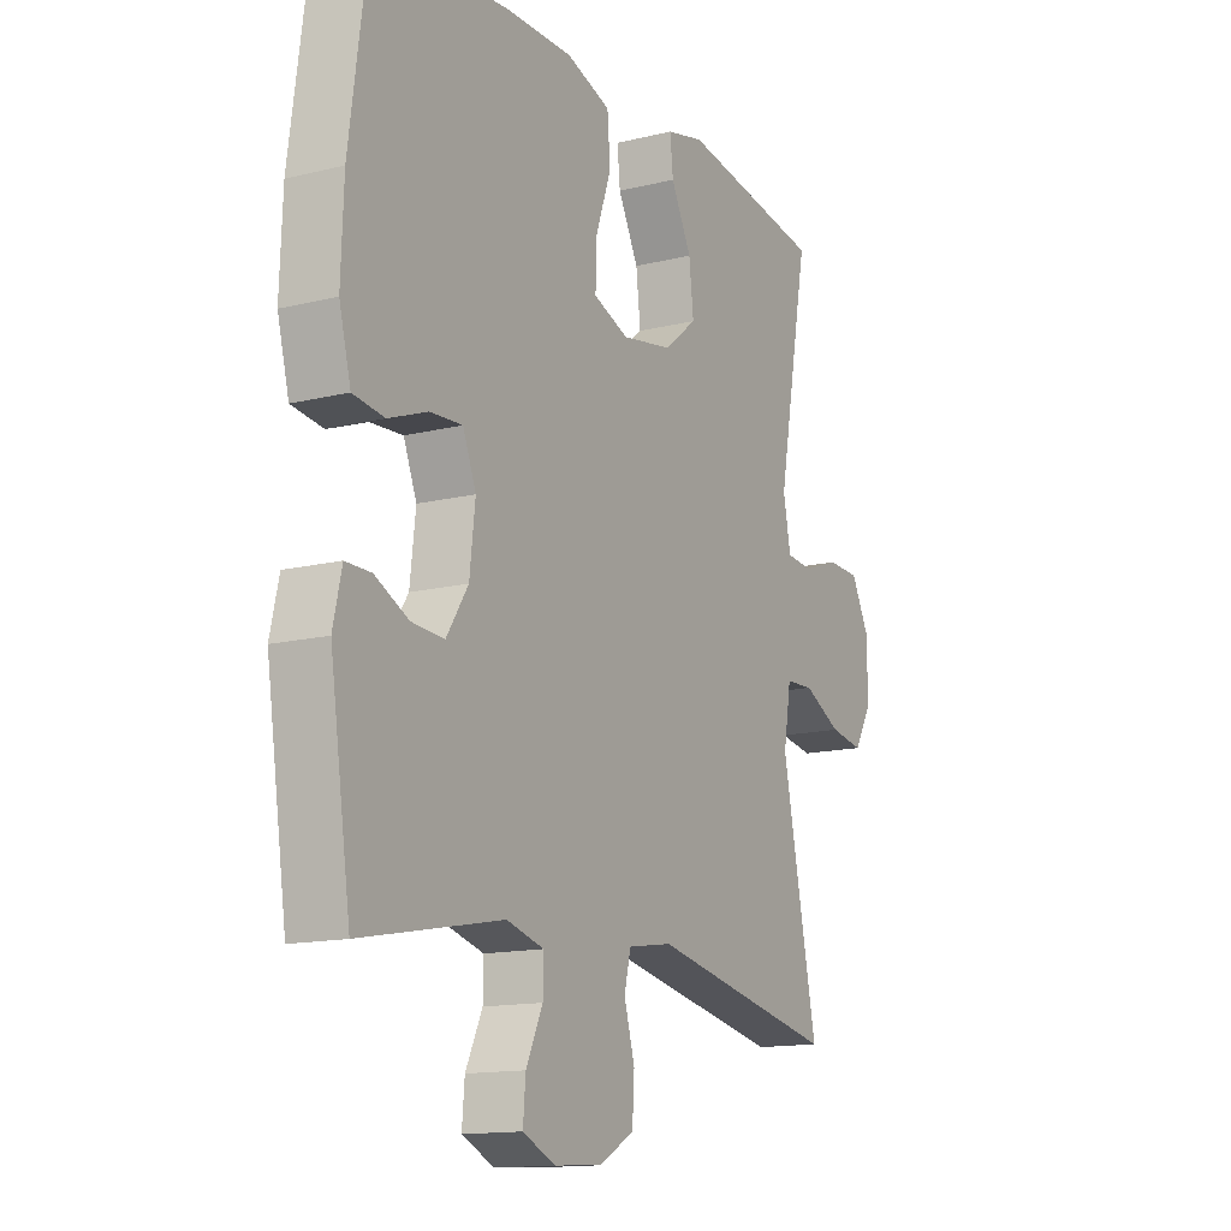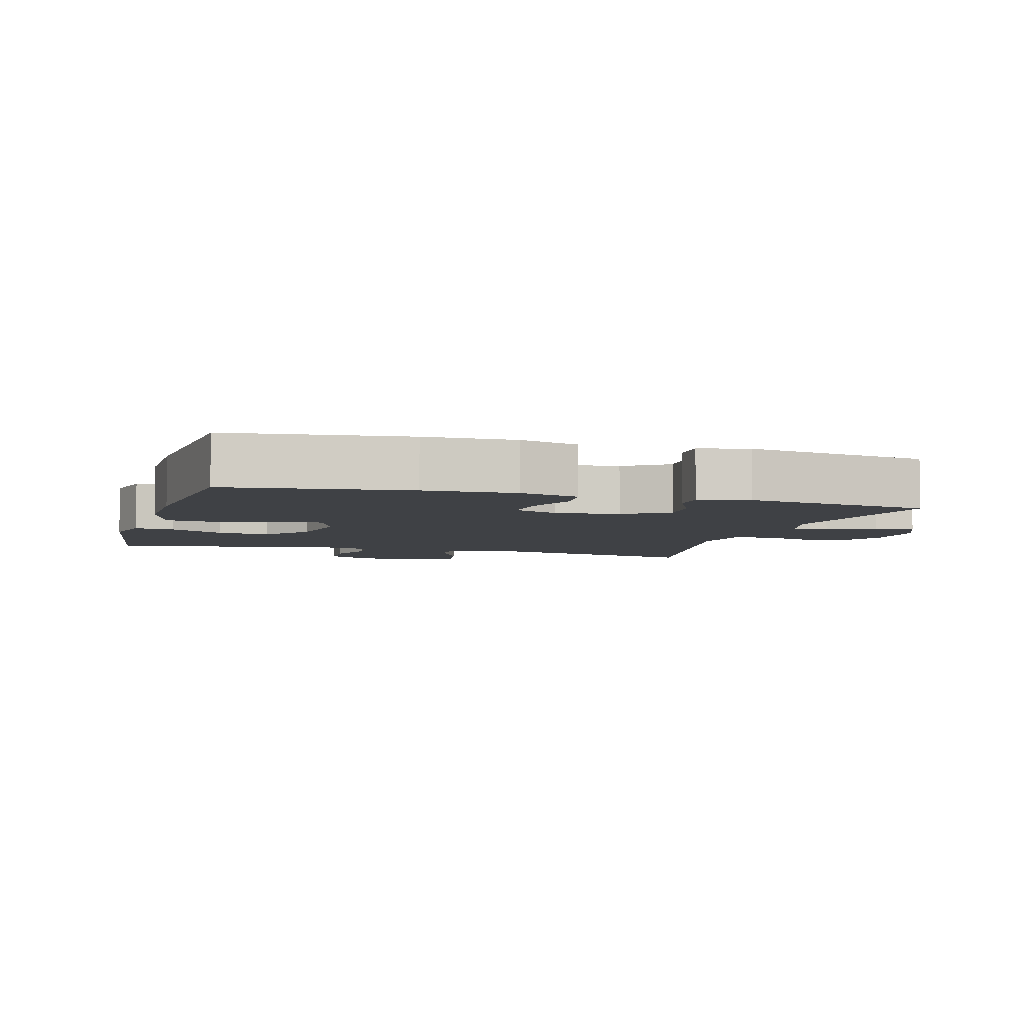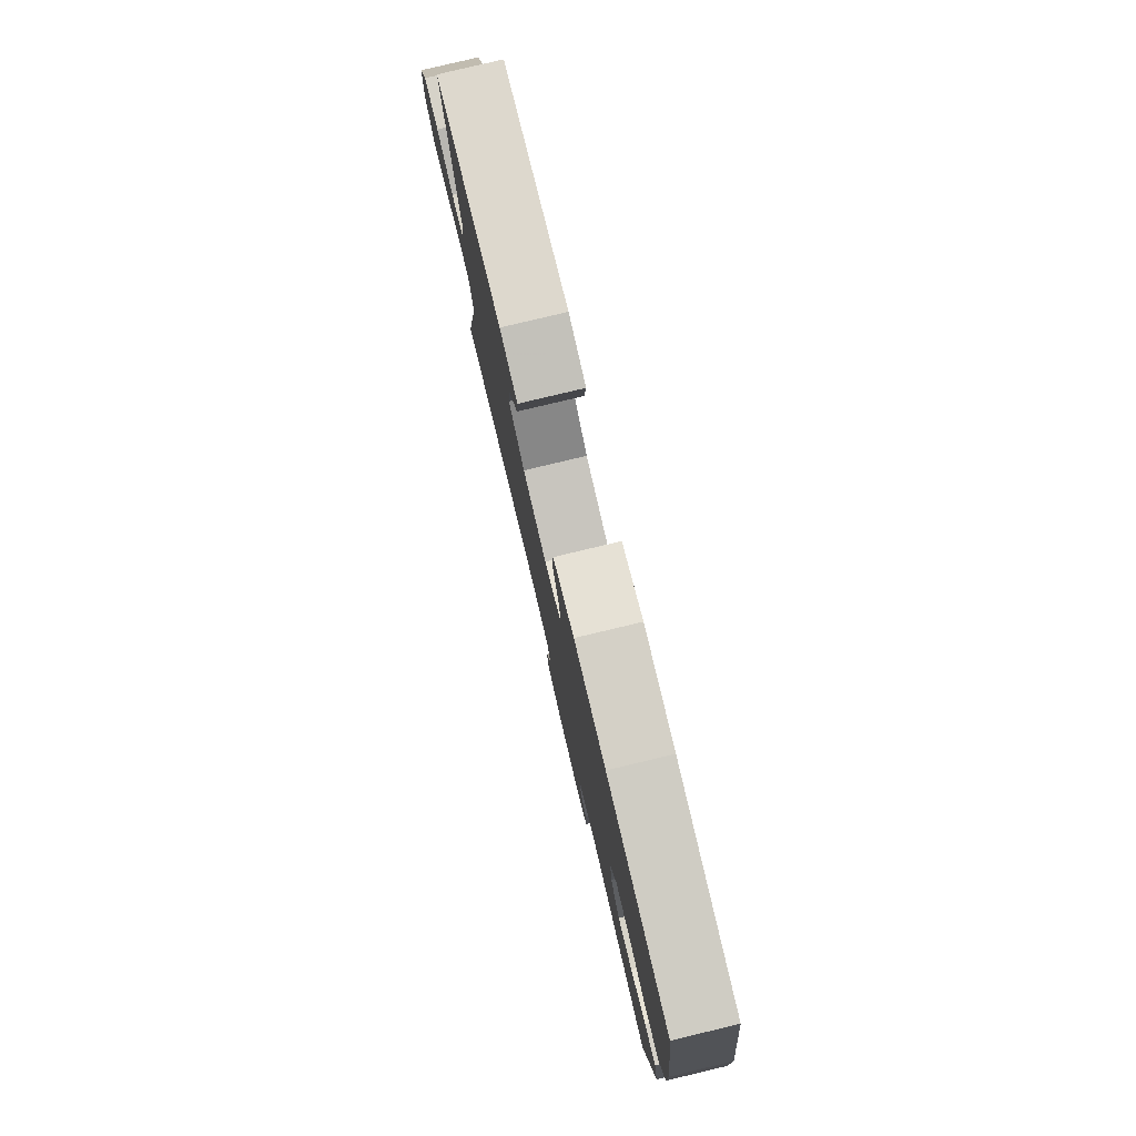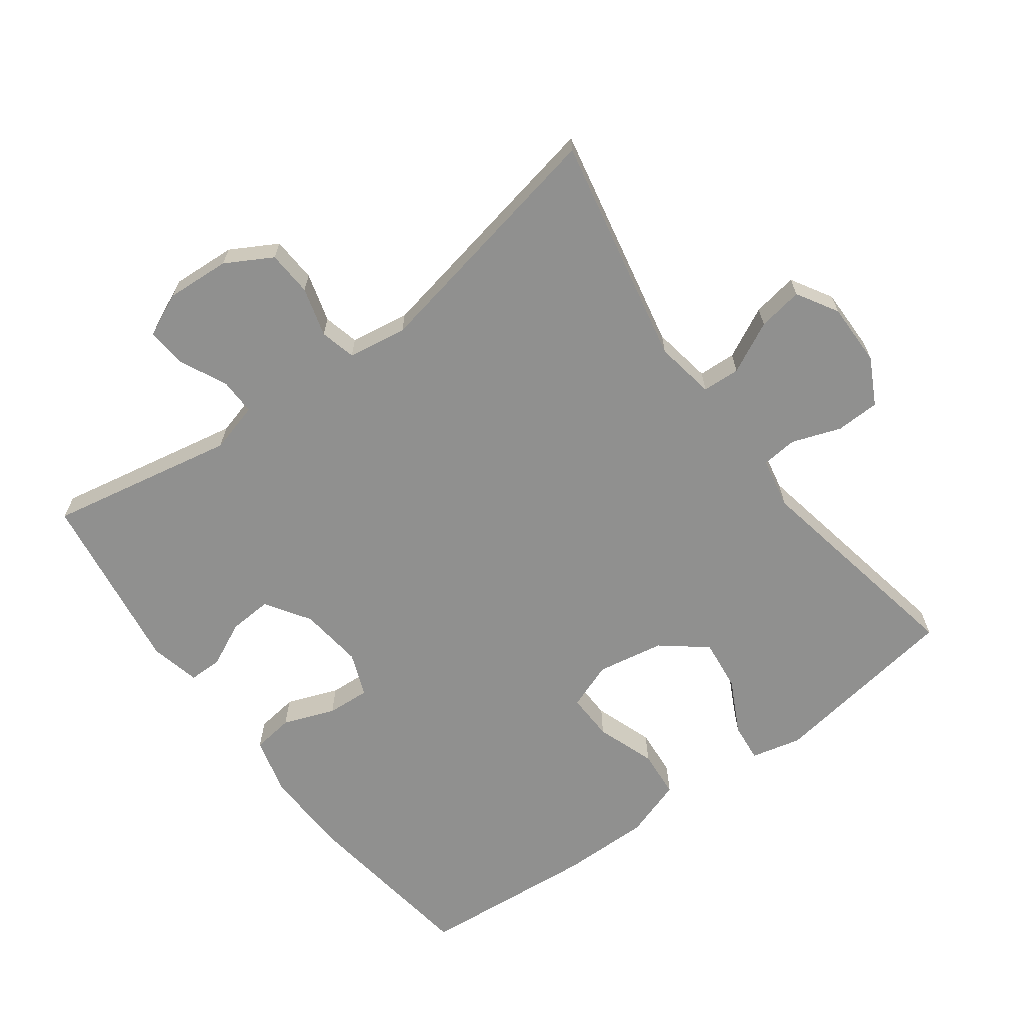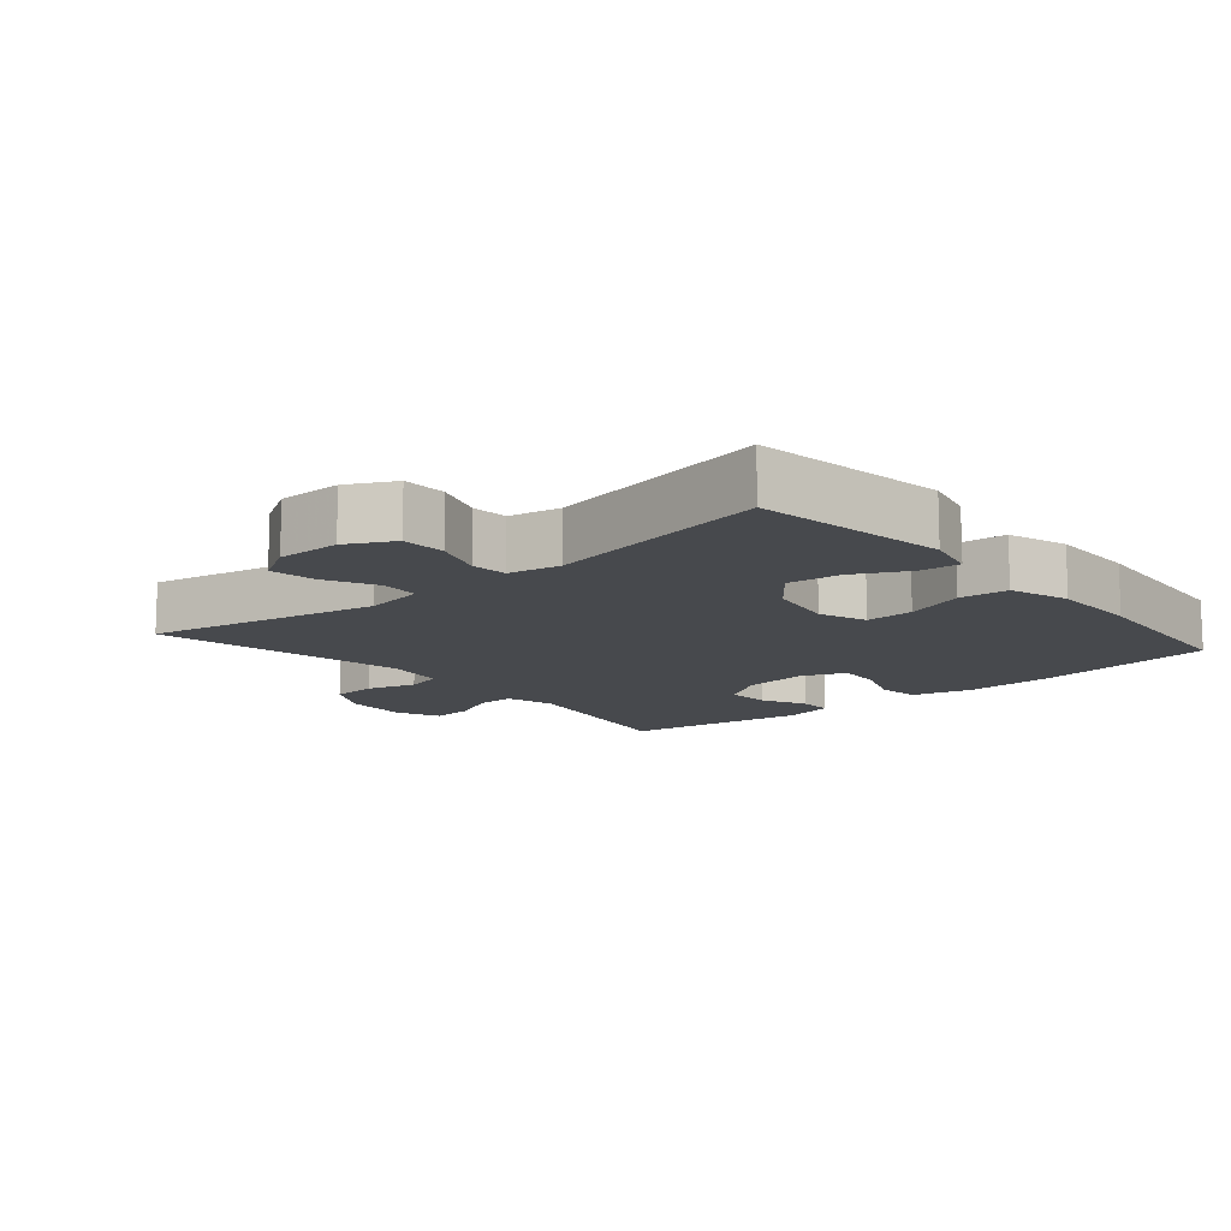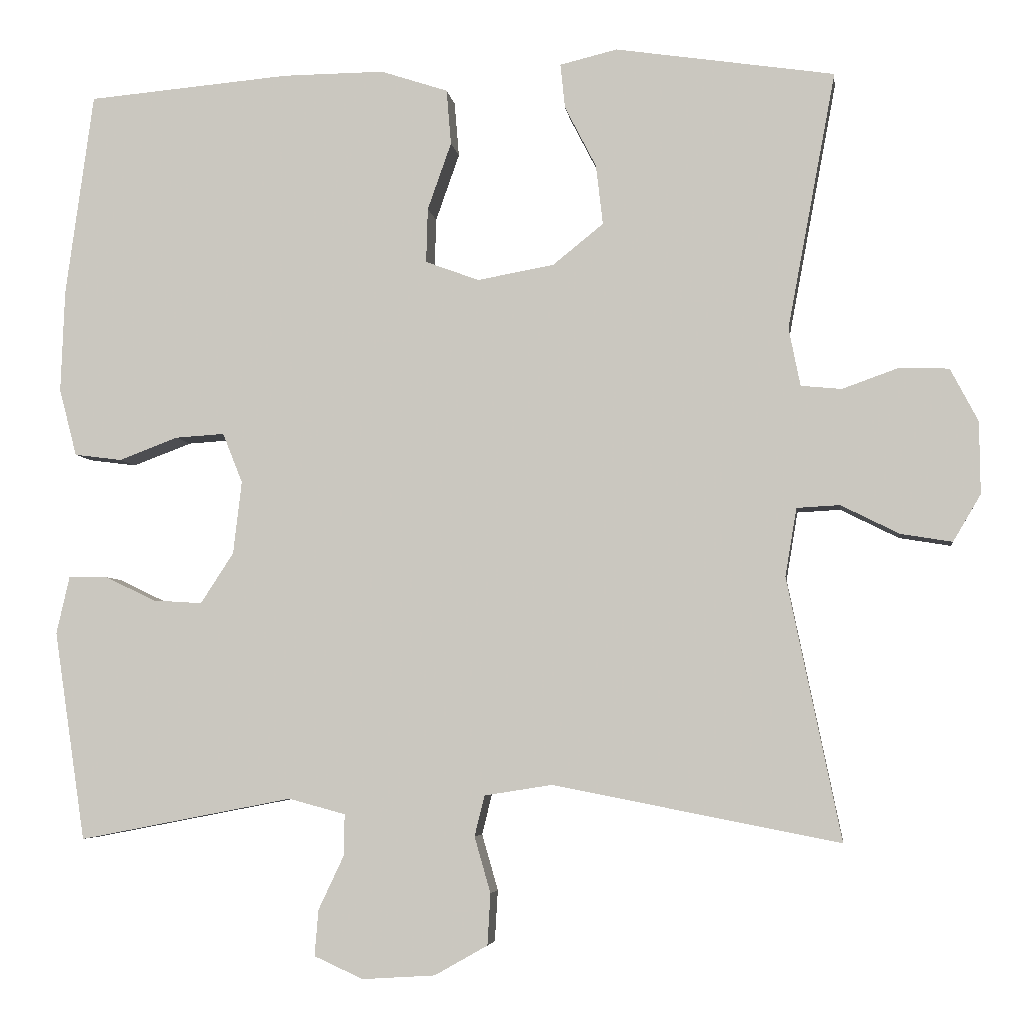
<metadata>
{"format":"obj","ext":"obj","renderer":"f3d","projection":"perspective","resolution":1024,"background":"white","views":[{"elev":-14.2,"azim":118.4,"up":"+Z"},{"elev":-5.4,"azim":73.6,"up":"+Y"},{"elev":79.9,"azim":76.6,"up":"+Z"},{"elev":-65.6,"azim":-143.5,"up":"+Y"},{"elev":-12.4,"azim":-49.4,"up":"+Y"},{"elev":-5.0,"azim":-172.5,"up":"+Z"}]}
</metadata>
<code>
v -0.5 0.07 0.5
v -0.214 0.07 0.543
v -0.139 0.07 0.525
v -0.145 0.07 0.467
v -0.186 0.07 0.387
v -0.195 0.07 0.309
v -0.129 0.07 0.256
v -0.029 0.07 0.238
v 0.041 0.07 0.264
v 0.039 0.07 0.335
v 0.008 0.07 0.423
v 0.014 0.07 0.495
v 0.102 0.07 0.524
v 0.235 0.07 0.523
v 0.5 0.07 0.5
v 0.536 0.07 0.235
v 0.541 0.07 0.101
v 0.518 0.07 0.013
v 0.456 0.07 0.005
v 0.379 0.07 0.034
v 0.315 0.07 0.038
v 0.289 0.07 -0.027
v 0.3 0.07 -0.122
v 0.343 0.07 -0.188
v 0.407 0.07 -0.184
v 0.474 0.07 -0.152
v 0.524 0.07 -0.152
v 0.541 0.07 -0.227
v 0.5 0.07 -0.5
v 0.221 0.07 -0.446
v 0.147 0.07 -0.466
v 0.148 0.07 -0.52
v 0.181 0.07 -0.59
v 0.186 0.07 -0.65
v 0.122 0.07 -0.679
v 0.027 0.07 -0.673
v -0.042 0.07 -0.634
v -0.046 0.07 -0.567
v -0.025 0.07 -0.494
v -0.038 0.07 -0.441
v -0.126 0.07 -0.427
v -0.5 0.07 -0.5
v -0.43 0.07 -0.159
v -0.445 0.07 -0.07
v -0.501 0.07 -0.067
v -0.577 0.07 -0.105
v -0.644 0.07 -0.116
v -0.68 0.07 -0.055
v -0.679 0.07 0.039
v -0.643 0.07 0.108
v -0.578 0.07 0.11
v -0.505 0.07 0.084
v -0.452 0.07 0.089
v -0.437 0.07 0.165
v -0.5 0 0.5
v -0.214 0 0.543
v -0.139 0 0.525
v -0.145 0 0.467
v -0.186 0 0.387
v -0.195 0 0.309
v -0.129 0 0.256
v -0.029 0 0.238
v 0.041 0 0.264
v 0.039 0 0.335
v 0.008 0 0.423
v 0.014 0 0.495
v 0.102 0 0.524
v 0.235 0 0.523
v 0.5 0 0.5
v 0.536 0 0.235
v 0.541 0 0.101
v 0.518 0 0.013
v 0.456 0 0.005
v 0.379 0 0.034
v 0.315 0 0.038
v 0.289 0 -0.027
v 0.3 0 -0.122
v 0.343 0 -0.188
v 0.407 0 -0.184
v 0.474 0 -0.152
v 0.524 0 -0.152
v 0.541 0 -0.227
v 0.5 0 -0.5
v 0.221 0 -0.446
v 0.147 0 -0.466
v 0.148 0 -0.52
v 0.181 0 -0.59
v 0.186 0 -0.65
v 0.122 0 -0.679
v 0.027 0 -0.673
v -0.042 0 -0.634
v -0.046 0 -0.567
v -0.025 0 -0.494
v -0.038 0 -0.441
v -0.126 0 -0.427
v -0.5 0 -0.5
v -0.43 0 -0.159
v -0.445 0 -0.07
v -0.501 0 -0.067
v -0.577 0 -0.105
v -0.644 0 -0.116
v -0.68 0 -0.055
v -0.679 0 0.039
v -0.643 0 0.108
v -0.578 0 0.11
v -0.505 0 0.084
v -0.452 0 0.089
v -0.437 0 0.165
f 49 50 51 52
f 49 52 53
f 48 49 53
f 45 46 47 48
f 44 45 48 53
f 43 44 53 54
f 41 42 43
f 40 41 43 54
f 36 37 38 39
f 36 39 40
f 35 36 40
f 32 33 34 35
f 31 32 35 40
f 30 31 40 54
f 25 26 27 28
f 24 25 28 29
f 23 24 29 30
f 17 18 19 20
f 17 20 21
f 16 17 21
f 15 16 21
f 14 15 21
f 13 14 21 22
f 10 11 12 13
f 9 10 13 22
f 2 3 4 5
f 2 5 6
f 1 2 6
f 54 1 6 7
f 8 9 22 23
f 23 30 54
f 7 8 23 54
f 106 105 104 103
f 107 106 103
f 107 103 102
f 102 101 100 99
f 107 102 99 98
f 108 107 98 97
f 97 96 95
f 108 97 95 94
f 93 92 91 90
f 94 93 90
f 94 90 89
f 89 88 87 86
f 94 89 86 85
f 108 94 85 84
f 82 81 80 79
f 83 82 79 78
f 84 83 78 77
f 74 73 72 71
f 75 74 71
f 75 71 70
f 75 70 69
f 75 69 68
f 76 75 68 67
f 67 66 65 64
f 76 67 64 63
f 59 58 57 56
f 60 59 56
f 60 56 55
f 61 60 55 108
f 77 76 63 62
f 108 84 77
f 108 77 62 61
f 1 55 56 2
f 2 56 57 3
f 3 57 58 4
f 4 58 59 5
f 5 59 60 6
f 6 60 61 7
f 7 61 62 8
f 8 62 63 9
f 9 63 64 10
f 10 64 65 11
f 11 65 66 12
f 12 66 67 13
f 13 67 68 14
f 14 68 69 15
f 15 69 70 16
f 16 70 71 17
f 17 71 72 18
f 18 72 73 19
f 19 73 74 20
f 20 74 75 21
f 21 75 76 22
f 22 76 77 23
f 23 77 78 24
f 24 78 79 25
f 25 79 80 26
f 26 80 81 27
f 27 81 82 28
f 28 82 83 29
f 29 83 84 30
f 30 84 85 31
f 31 85 86 32
f 32 86 87 33
f 33 87 88 34
f 34 88 89 35
f 35 89 90 36
f 36 90 91 37
f 37 91 92 38
f 38 92 93 39
f 39 93 94 40
f 40 94 95 41
f 41 95 96 42
f 42 96 97 43
f 43 97 98 44
f 44 98 99 45
f 45 99 100 46
f 46 100 101 47
f 47 101 102 48
f 48 102 103 49
f 49 103 104 50
f 50 104 105 51
f 51 105 106 52
f 52 106 107 53
f 53 107 108 54
f 54 108 55 1

</code>
